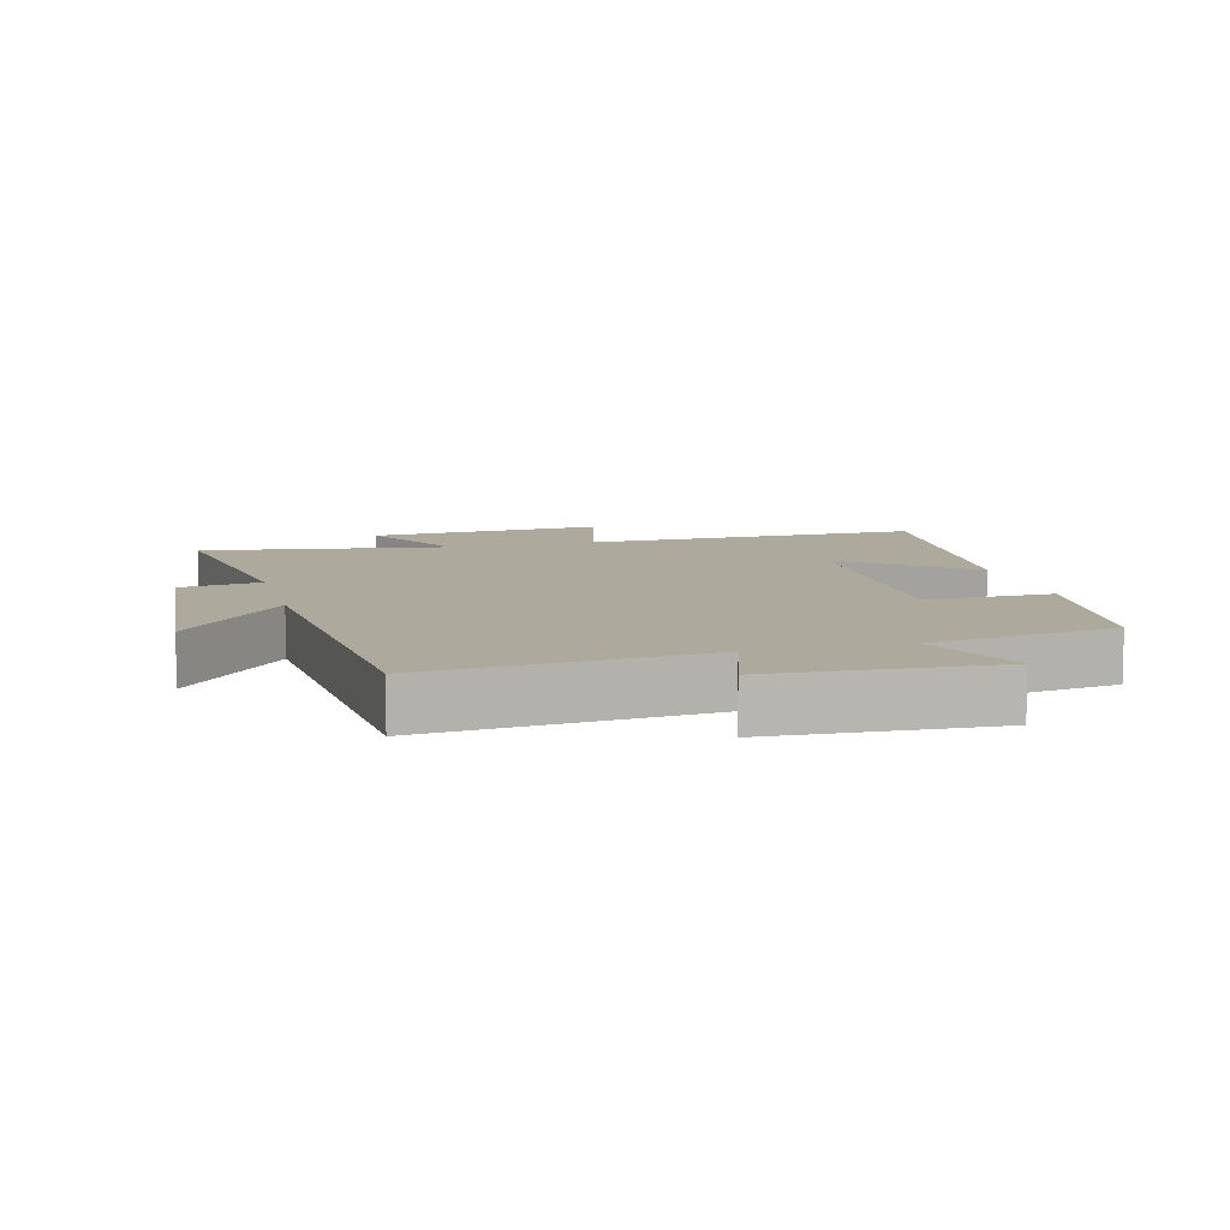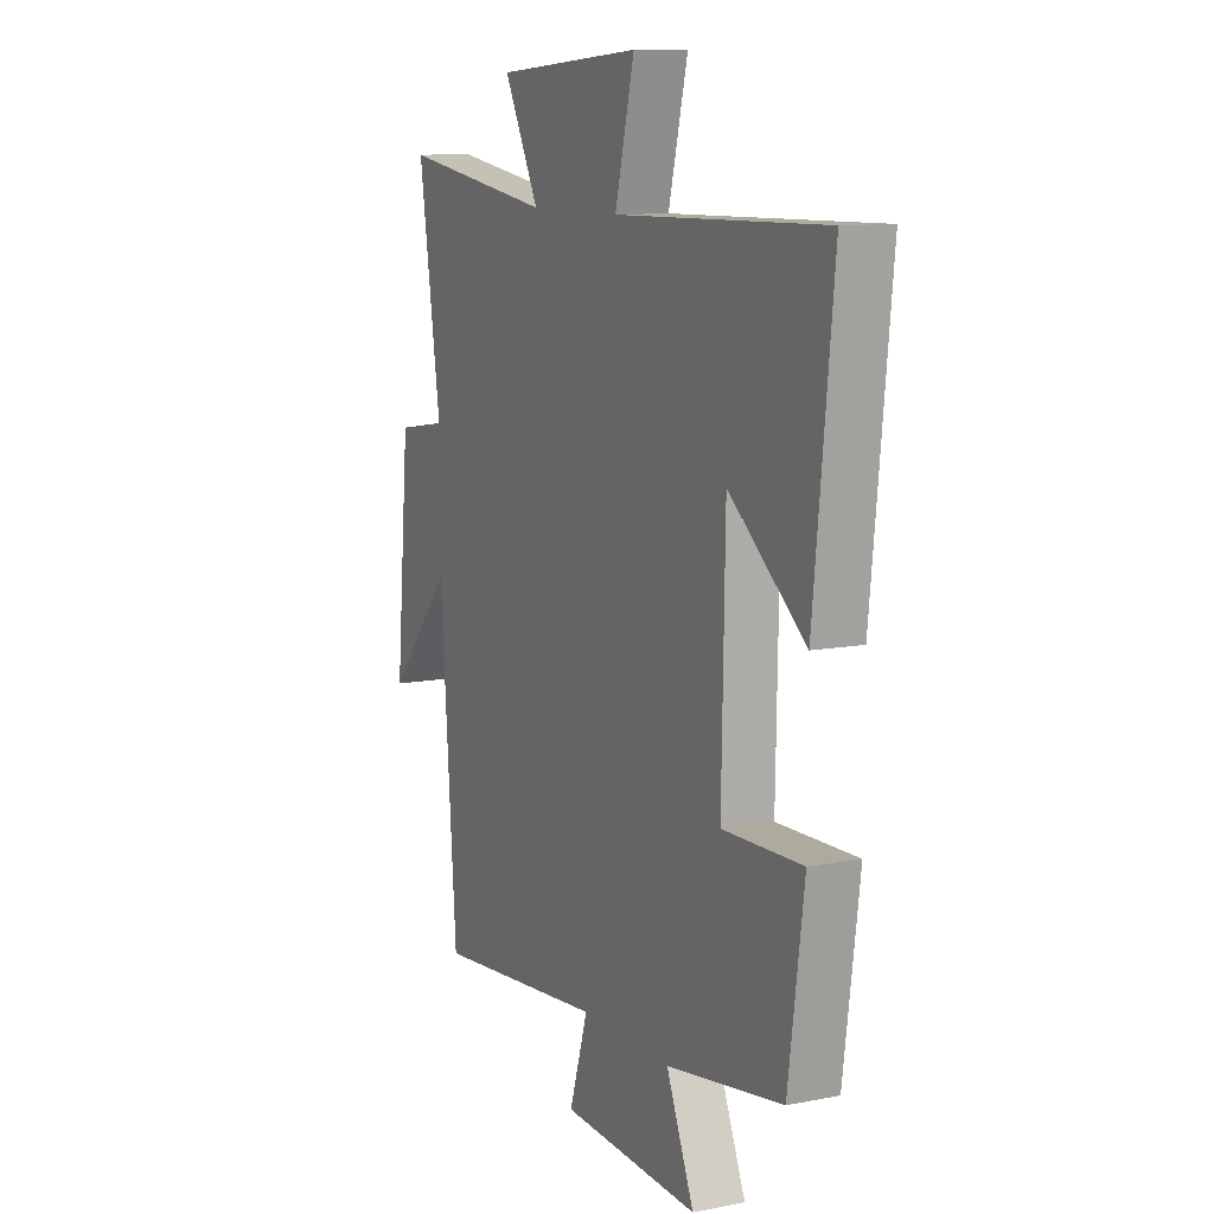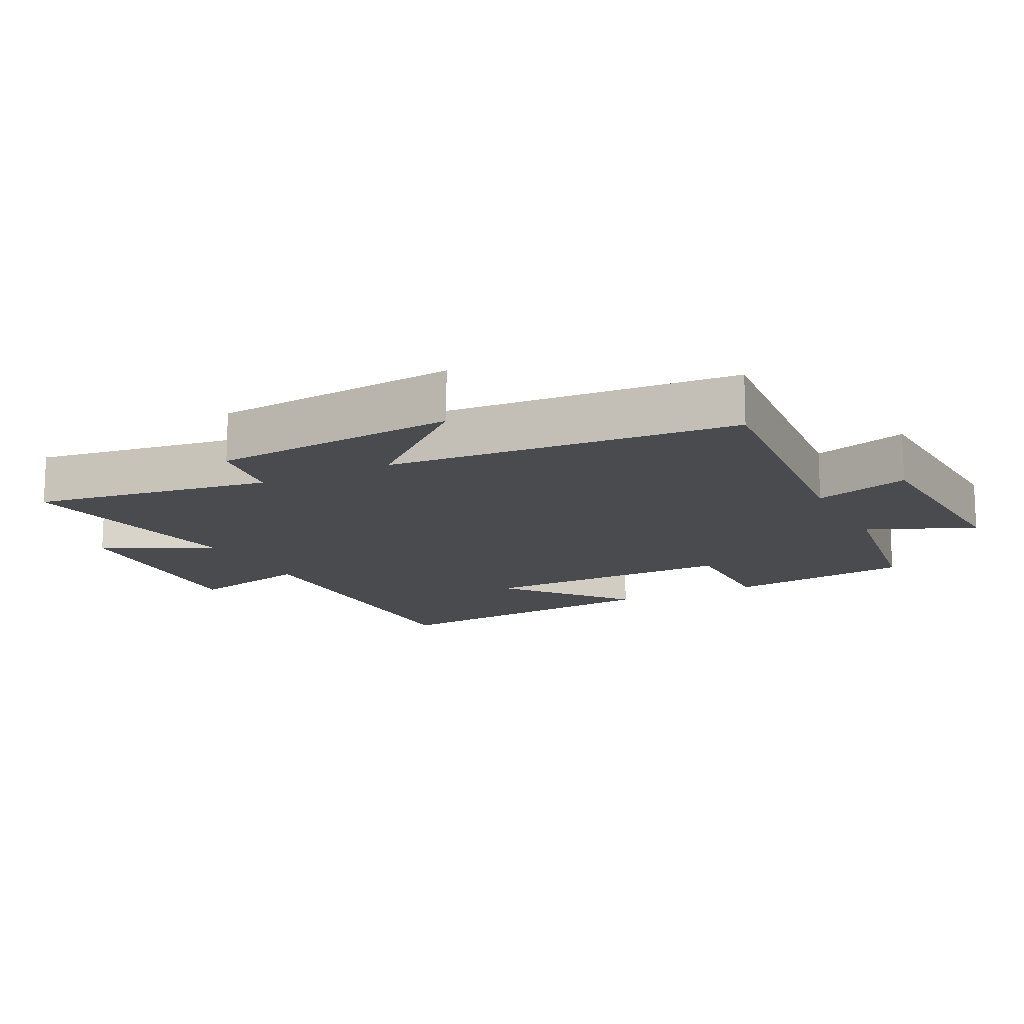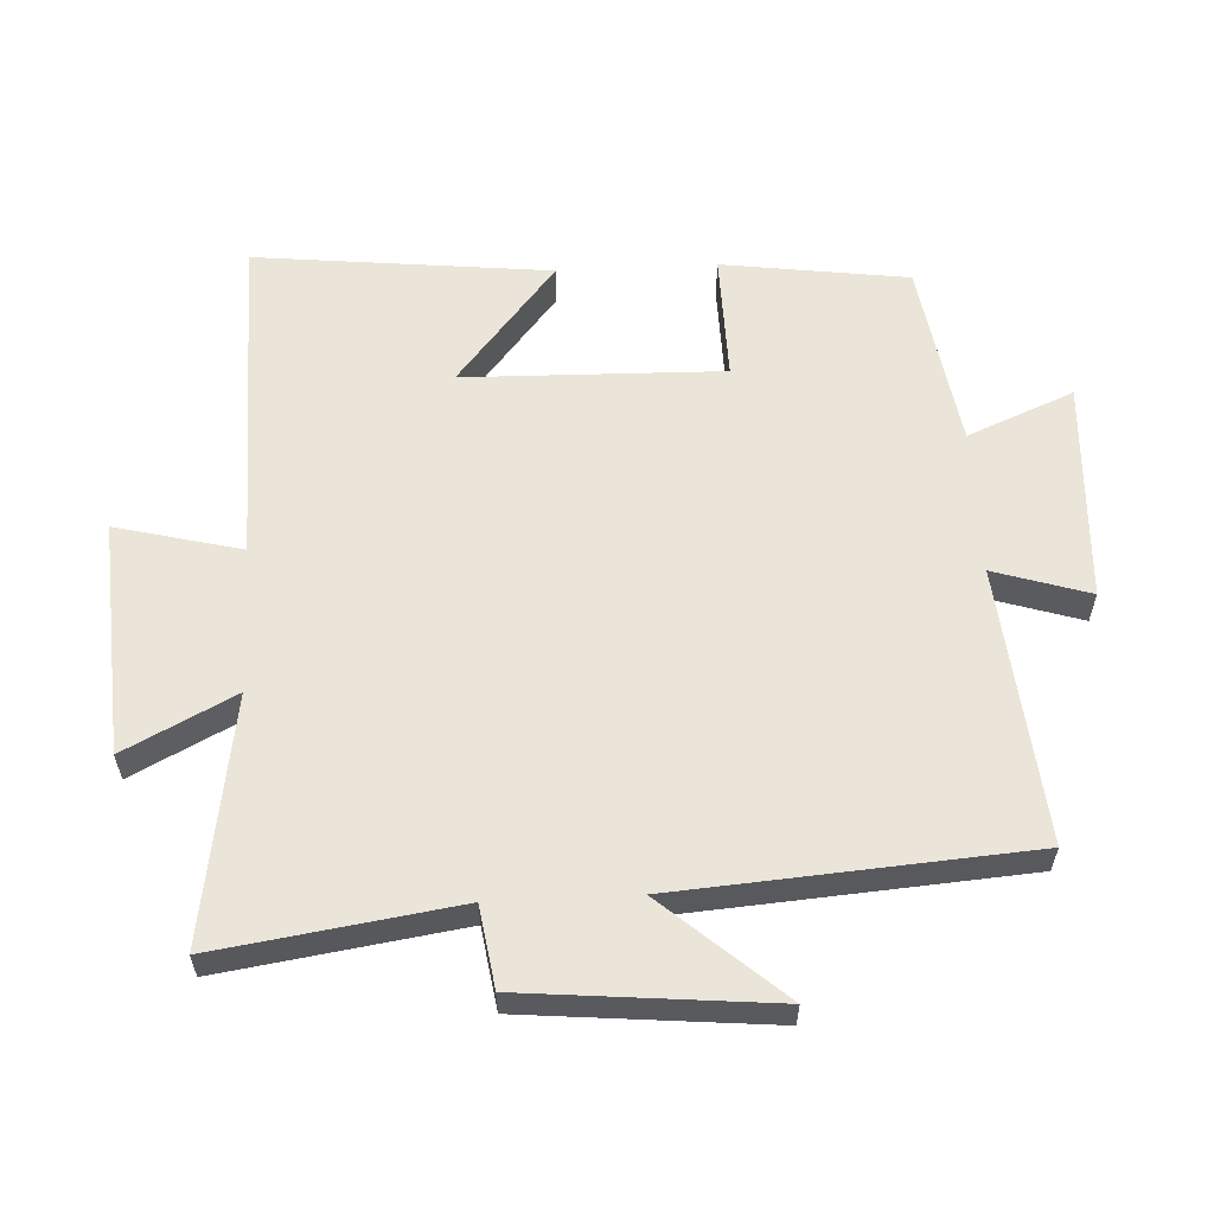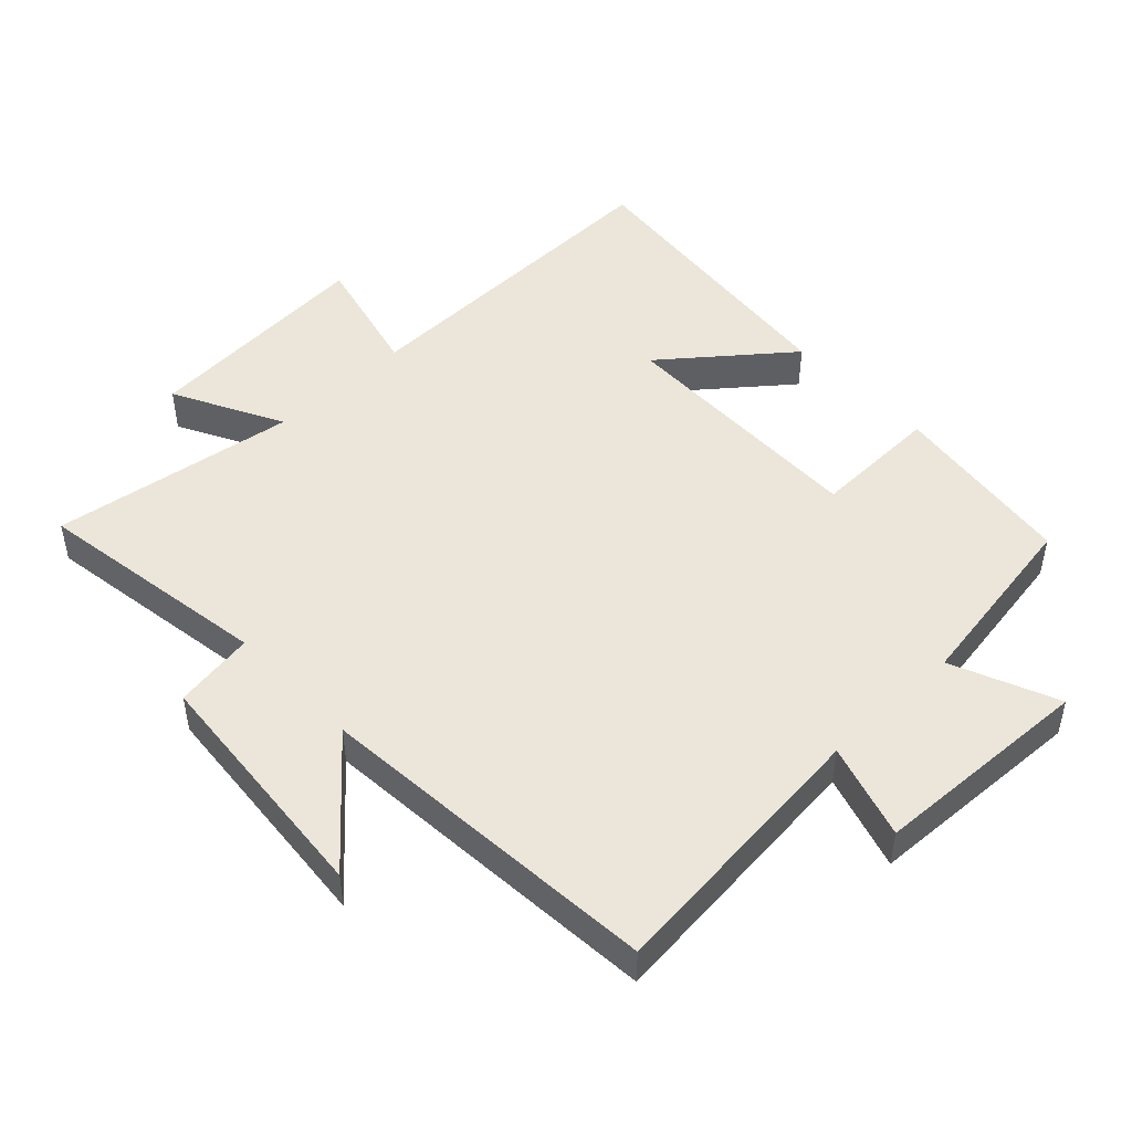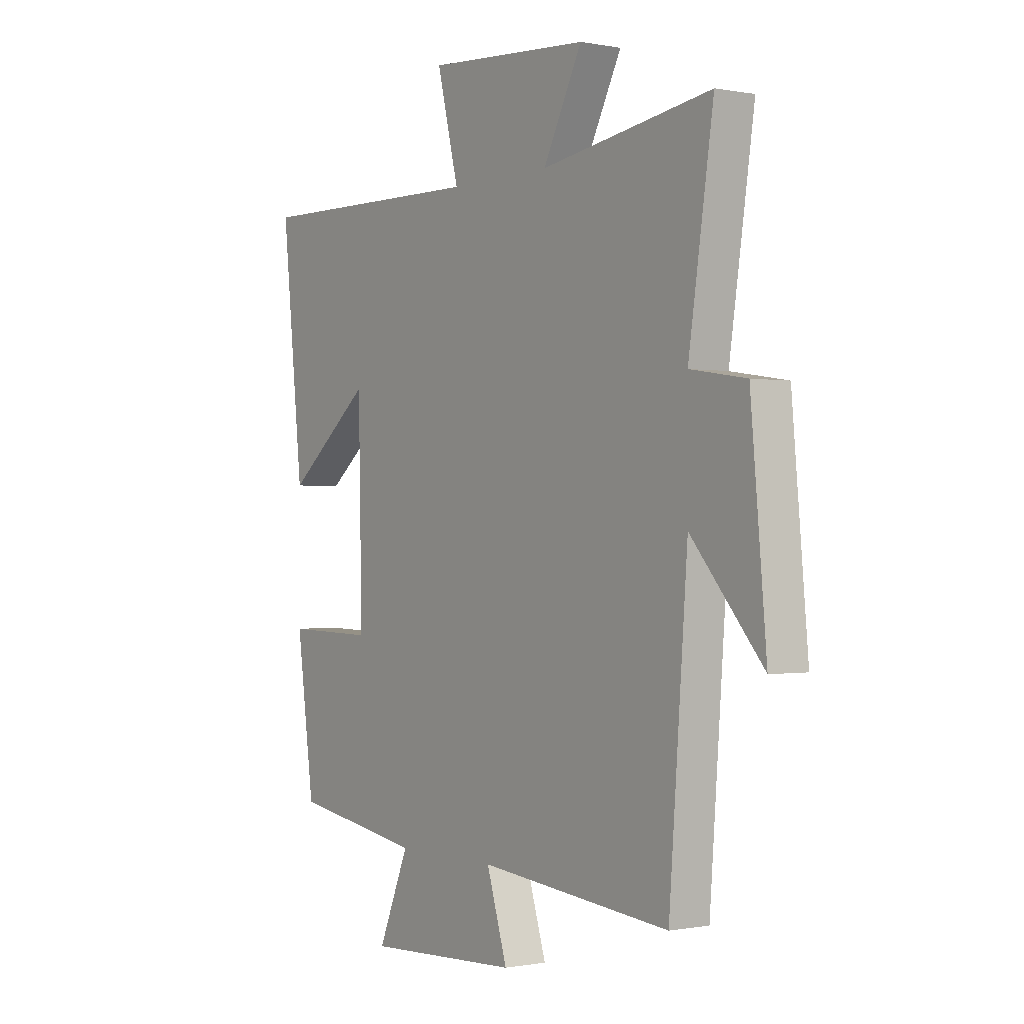
<metadata>
{"format":"obj","ext":"obj","renderer":"f3d","projection":"perspective","resolution":1024,"background":"white","views":[{"elev":8.9,"azim":165.3,"up":"+Y"},{"elev":10.4,"azim":-116.2,"up":"+Z"},{"elev":-14.2,"azim":116.9,"up":"+Y"},{"elev":58.8,"azim":87.2,"up":"+Y"},{"elev":48.2,"azim":136.3,"up":"+Y"},{"elev":-0.5,"azim":54.6,"up":"+Z"}]}
</metadata>
<code>
v 0.554 0.07 0.557
v 0.5 0.07 0.198
v 0.622 0.07 0.179
v 0.656 0.07 -0.193
v 0.5 0.07 -0.014
v 0.46 0.07 -0.54
v 0.043 0.07 -0.5
v 0.088 0.07 -0.644
v -0.246 0.07 -0.66
v -0.179 0.07 -0.5
v -0.462 0.07 -0.455
v -0.5 0.07 -0.174
v -0.307 0.07 -0.178
v -0.315 0.07 0.212
v -0.5 0.07 0.062
v -0.547 0.07 0.509
v -0.039 0.07 0.5
v -0.086 0.07 0.689
v 0.268 0.07 0.665
v 0.183 0.07 0.5
v 0.554 0 0.557
v 0.5 0 0.198
v 0.622 0 0.179
v 0.656 0 -0.193
v 0.5 0 -0.014
v 0.46 0 -0.54
v 0.043 0 -0.5
v 0.088 0 -0.644
v -0.246 0 -0.66
v -0.179 0 -0.5
v -0.462 0 -0.455
v -0.5 0 -0.174
v -0.307 0 -0.178
v -0.315 0 0.212
v -0.5 0 0.062
v -0.547 0 0.509
v -0.039 0 0.5
v -0.086 0 0.689
v 0.268 0 0.665
v 0.183 0 0.5
f 17 18 19 20
f 14 15 16 17
f 13 14 17 20
f 10 11 12 13
f 20 1 2
f 13 20 2
f 10 13 2
f 7 8 9 10
f 5 6 7
f 10 2 3
f 7 10 3
f 5 7 3
f 3 4 5
f 40 39 38 37
f 37 36 35 34
f 40 37 34 33
f 33 32 31 30
f 22 21 40
f 22 40 33
f 22 33 30
f 30 29 28 27
f 27 26 25
f 23 22 30
f 23 30 27
f 23 27 25
f 25 24 23
f 1 21 22 2
f 2 22 23 3
f 3 23 24 4
f 4 24 25 5
f 5 25 26 6
f 6 26 27 7
f 7 27 28 8
f 8 28 29 9
f 9 29 30 10
f 10 30 31 11
f 11 31 32 12
f 12 32 33 13
f 13 33 34 14
f 14 34 35 15
f 15 35 36 16
f 16 36 37 17
f 17 37 38 18
f 18 38 39 19
f 19 39 40 20
f 20 40 21 1

</code>
